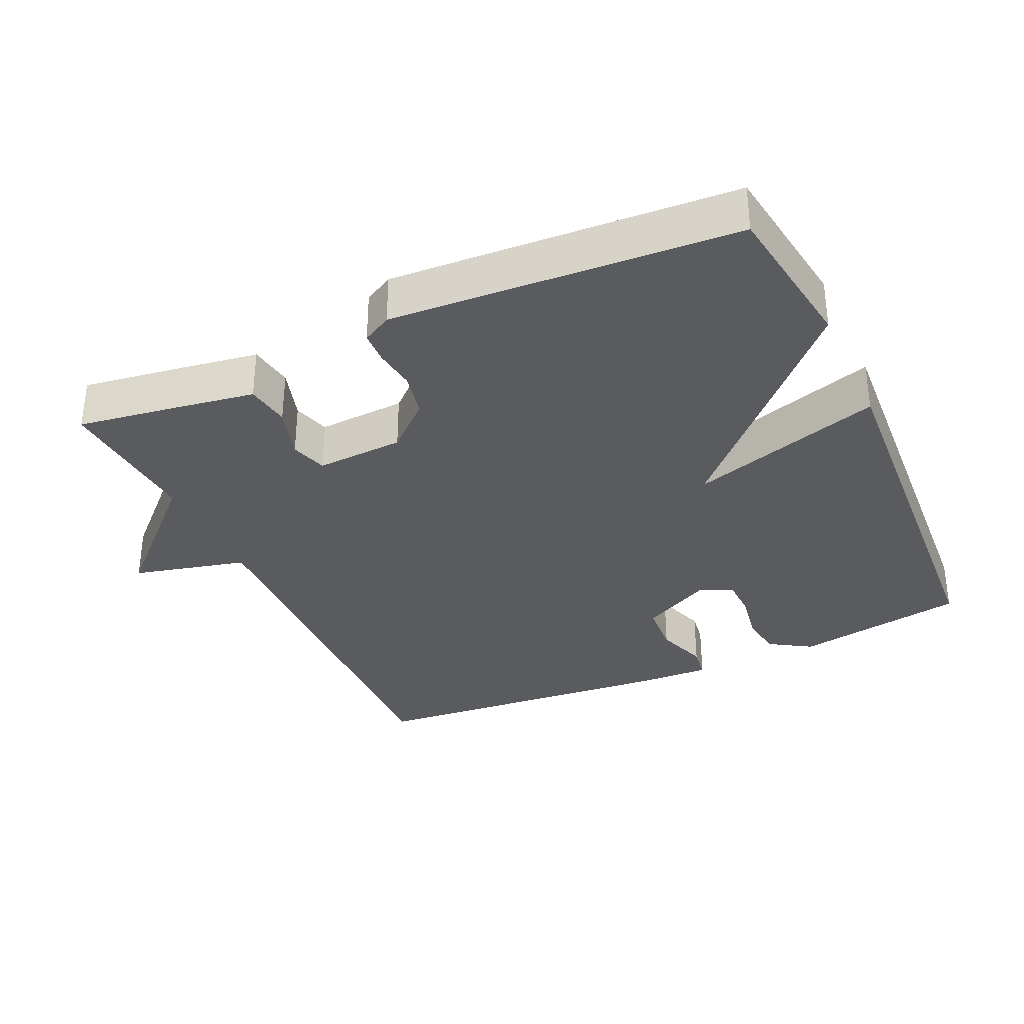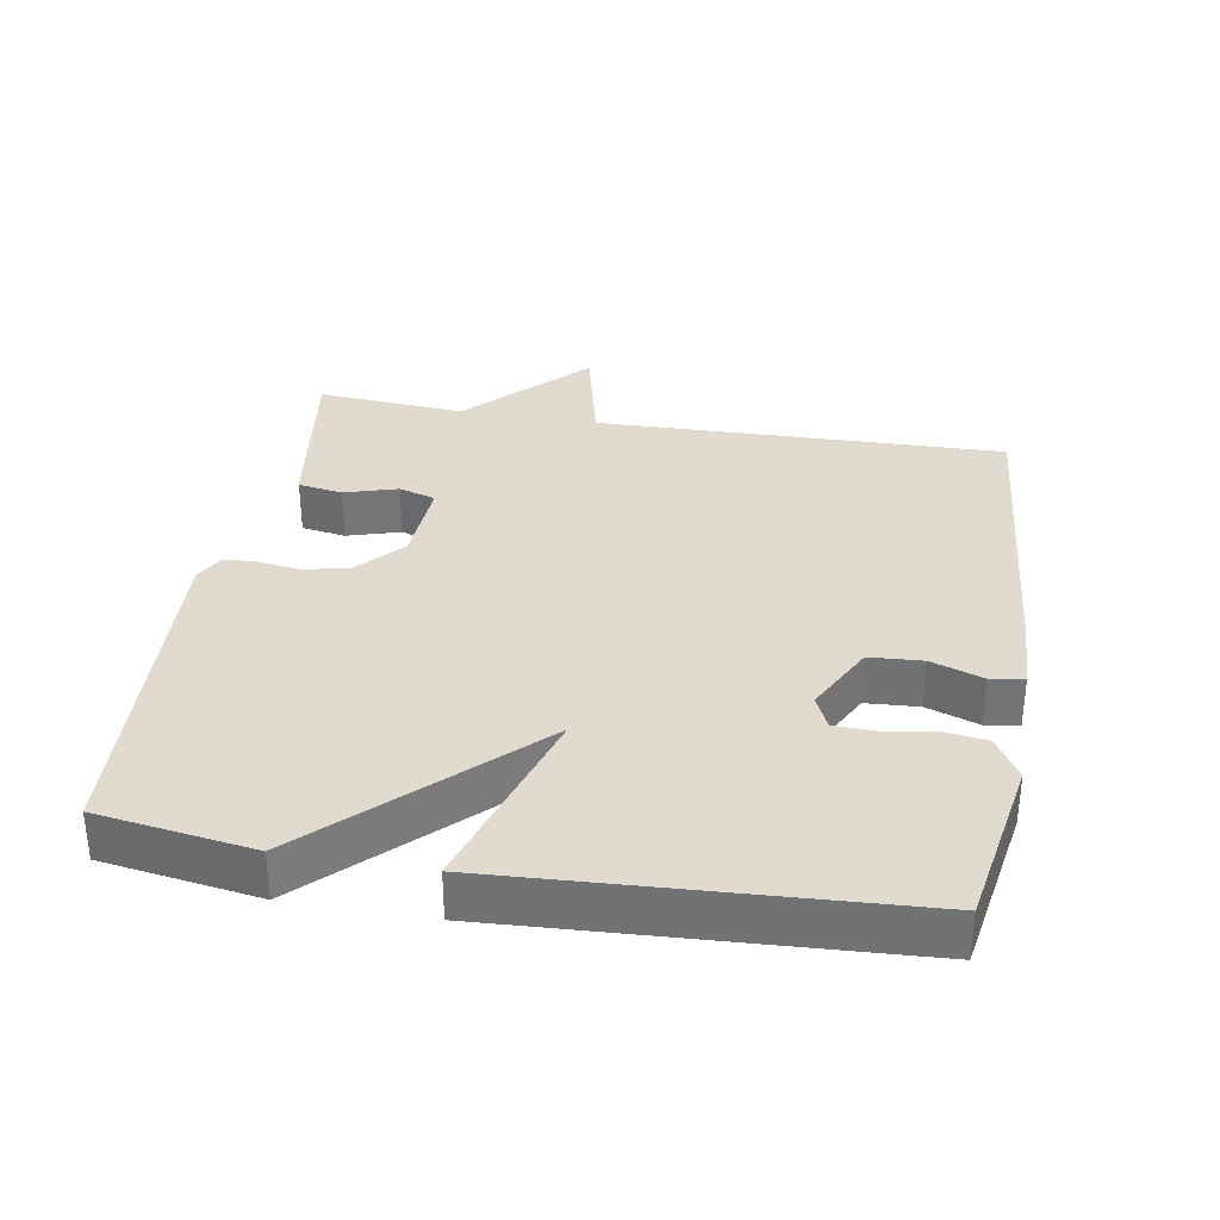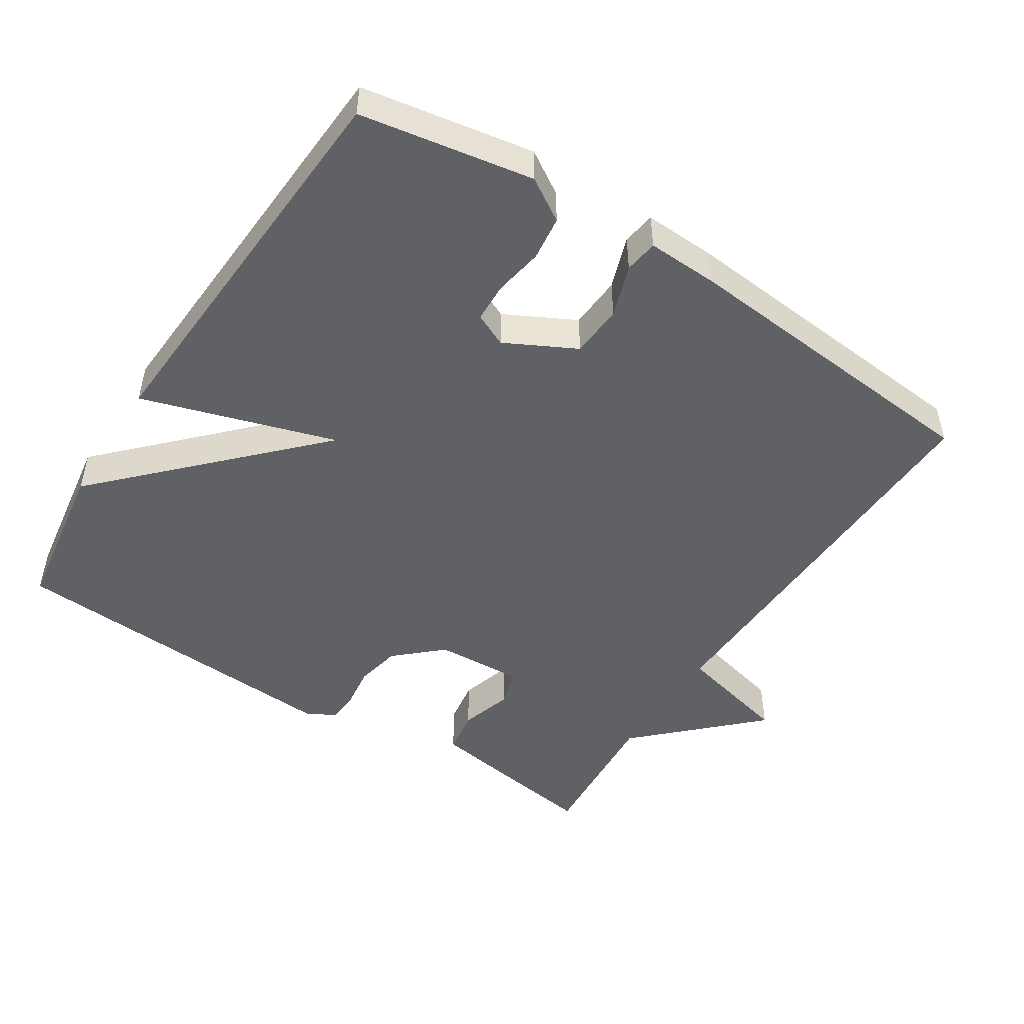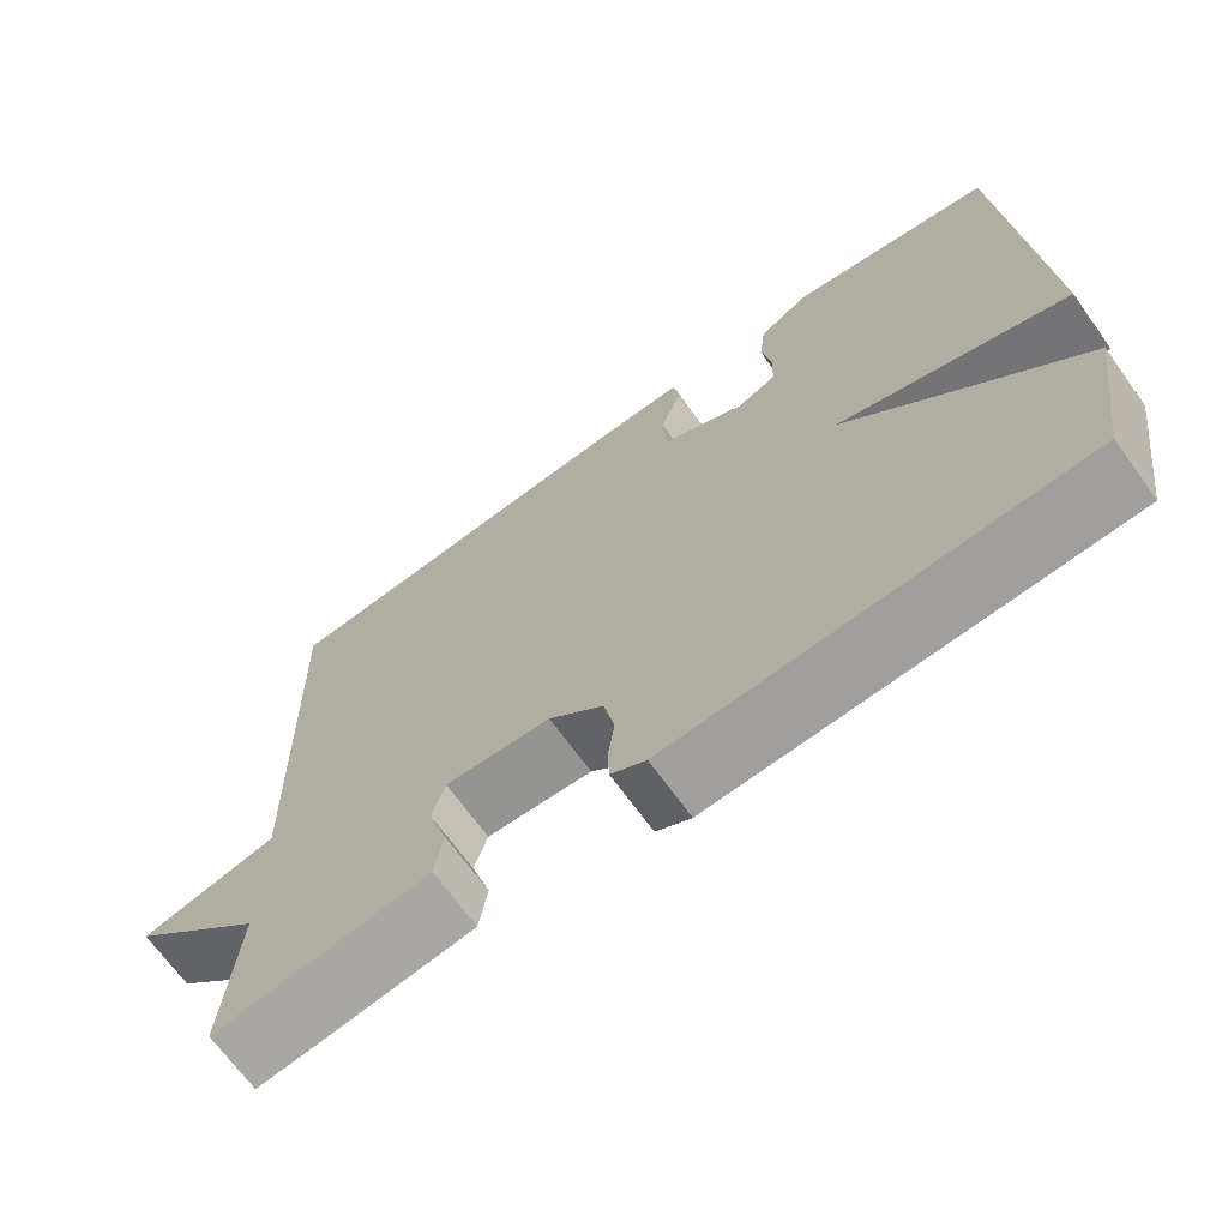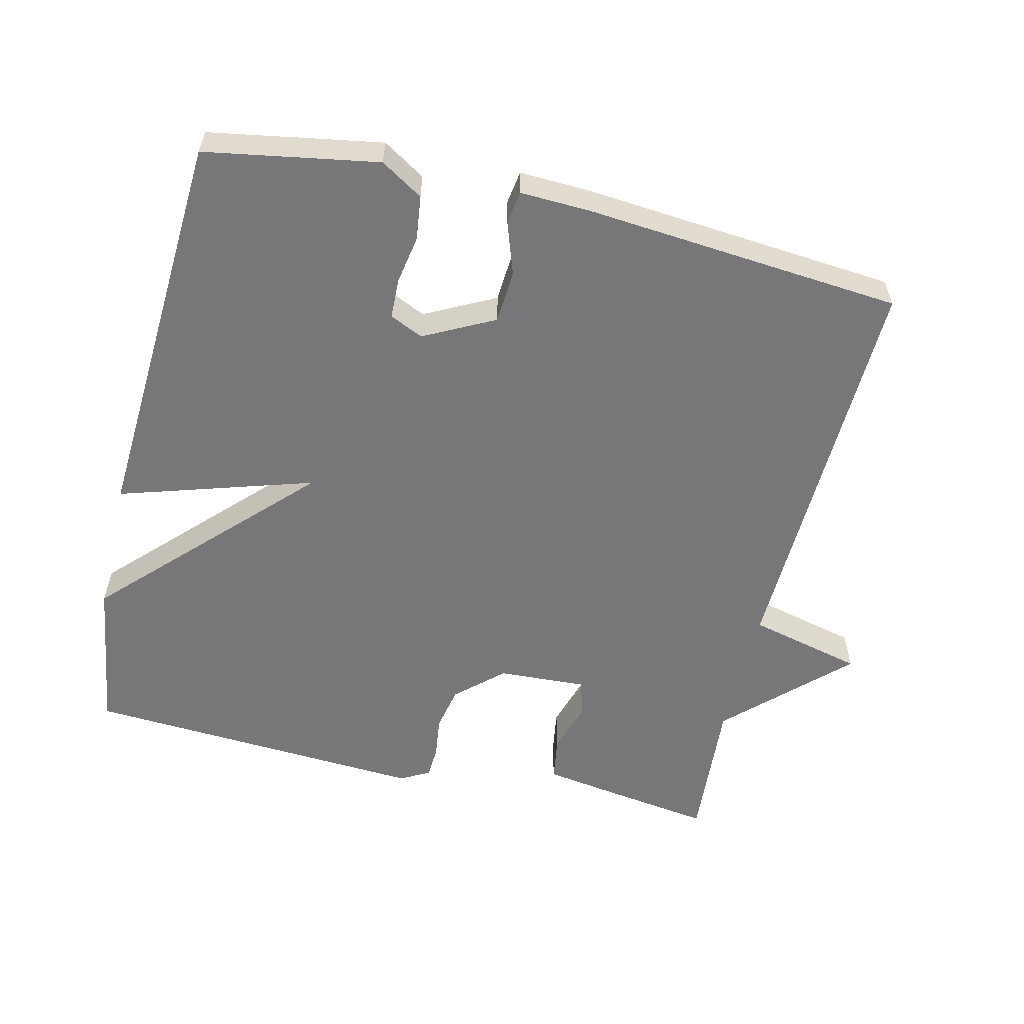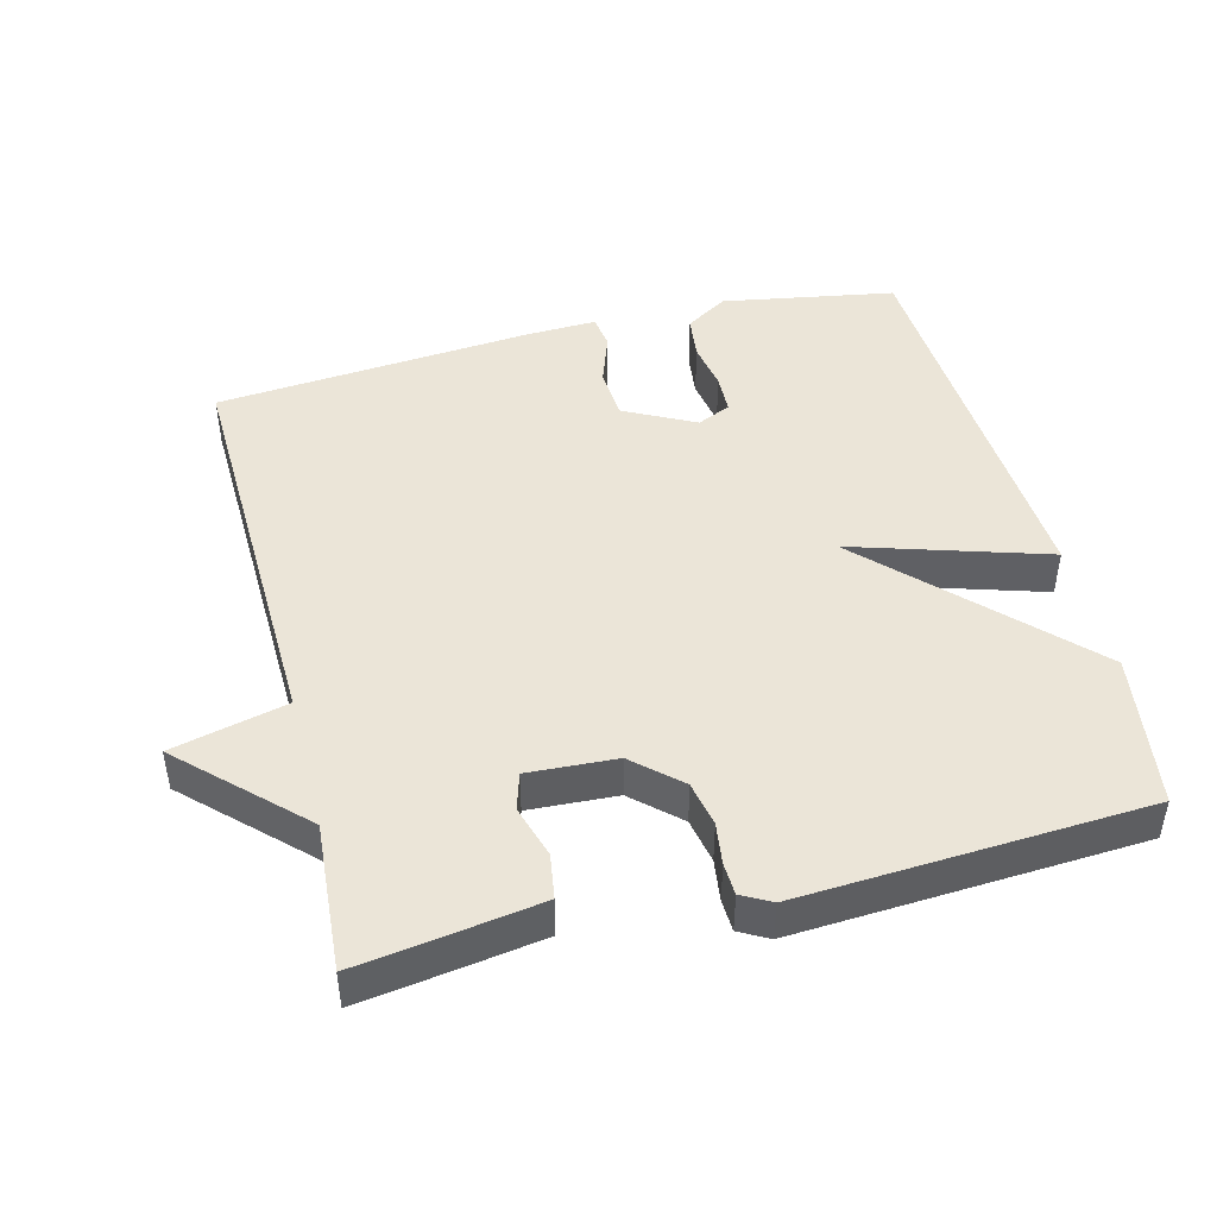
<metadata>
{"format":"obj","ext":"obj","renderer":"f3d","projection":"perspective","resolution":1024,"background":"white","views":[{"elev":-33.5,"azim":-155.5,"up":"+Y"},{"elev":33.6,"azim":-80.2,"up":"+Y"},{"elev":-48.9,"azim":-32.8,"up":"+Y"},{"elev":-69.2,"azim":-144.2,"up":"+Z"},{"elev":-57.2,"azim":-13.4,"up":"+Y"},{"elev":45.7,"azim":165.7,"up":"+Y"}]}
</metadata>
<code>
v 0.5 0.07 0.5
v 0.484 0.07 -0.087
v 0.649 0.07 -0.127
v 0.484 0.07 -0.287
v 0.5 0.07 -0.5
v 0.357 0.07 -0.479
v 0.241 0.07 -0.461
v 0.231 0.07 -0.397
v 0.254 0.07 -0.321
v 0.238 0.07 -0.268
v 0.111 0.07 -0.275
v 0.045 0.07 -0.335
v 0.032 0.07 -0.4
v 0.04 0.07 -0.46
v 0.038 0.07 -0.506
v -0.004 0.07 -0.529
v -0.5 0.07 -0.5
v -0.533 0.07 -0.277
v -0.254 0.07 0.01
v -0.533 0.07 -0.077
v -0.5 0.07 0.5
v -0.252 0.07 0.543
v -0.191 0.07 0.505
v -0.183 0.07 0.441
v -0.195 0.07 0.371
v -0.193 0.07 0.314
v -0.145 0.07 0.292
v -0.044 0.07 0.344
v -0.039 0.07 0.42
v -0.065 0.07 0.495
v -0.058 0.07 0.543
v 0.045 0.07 0.539
v 0.5 0 0.5
v 0.484 0 -0.087
v 0.649 0 -0.127
v 0.484 0 -0.287
v 0.5 0 -0.5
v 0.357 0 -0.479
v 0.241 0 -0.461
v 0.231 0 -0.397
v 0.254 0 -0.321
v 0.238 0 -0.268
v 0.111 0 -0.275
v 0.045 0 -0.335
v 0.032 0 -0.4
v 0.04 0 -0.46
v 0.038 0 -0.506
v -0.004 0 -0.529
v -0.5 0 -0.5
v -0.533 0 -0.277
v -0.254 0 0.01
v -0.533 0 -0.077
v -0.5 0 0.5
v -0.252 0 0.543
v -0.191 0 0.505
v -0.183 0 0.441
v -0.195 0 0.371
v -0.193 0 0.314
v -0.145 0 0.292
v -0.044 0 0.344
v -0.039 0 0.42
v -0.065 0 0.495
v -0.058 0 0.543
v 0.045 0 0.539
f 32 1 2
f 31 32 2
f 30 31 2
f 29 30 2
f 28 29 2
f 27 28 2
f 26 27 2
f 23 24 25
f 22 23 25
f 21 22 25
f 20 21 25
f 19 20 25 26
f 17 18 19
f 16 17 19
f 15 16 19
f 14 15 19
f 13 14 19
f 12 13 19 26
f 11 12 26
f 10 11 26 2
f 7 8 9
f 6 7 9
f 5 6 9
f 4 5 9
f 4 9 10
f 3 4 10
f 2 3 10
f 34 33 64
f 34 64 63
f 34 63 62
f 34 62 61
f 34 61 60
f 34 60 59
f 34 59 58
f 57 56 55
f 57 55 54
f 57 54 53
f 57 53 52
f 58 57 52 51
f 51 50 49
f 51 49 48
f 51 48 47
f 51 47 46
f 51 46 45
f 58 51 45 44
f 58 44 43
f 34 58 43 42
f 41 40 39
f 41 39 38
f 41 38 37
f 41 37 36
f 42 41 36
f 42 36 35
f 42 35 34
f 1 33 34 2
f 2 34 35 3
f 3 35 36 4
f 4 36 37 5
f 5 37 38 6
f 6 38 39 7
f 7 39 40 8
f 8 40 41 9
f 9 41 42 10
f 10 42 43 11
f 11 43 44 12
f 12 44 45 13
f 13 45 46 14
f 14 46 47 15
f 15 47 48 16
f 16 48 49 17
f 17 49 50 18
f 18 50 51 19
f 19 51 52 20
f 20 52 53 21
f 21 53 54 22
f 22 54 55 23
f 23 55 56 24
f 24 56 57 25
f 25 57 58 26
f 26 58 59 27
f 27 59 60 28
f 28 60 61 29
f 29 61 62 30
f 30 62 63 31
f 31 63 64 32
f 32 64 33 1

</code>
